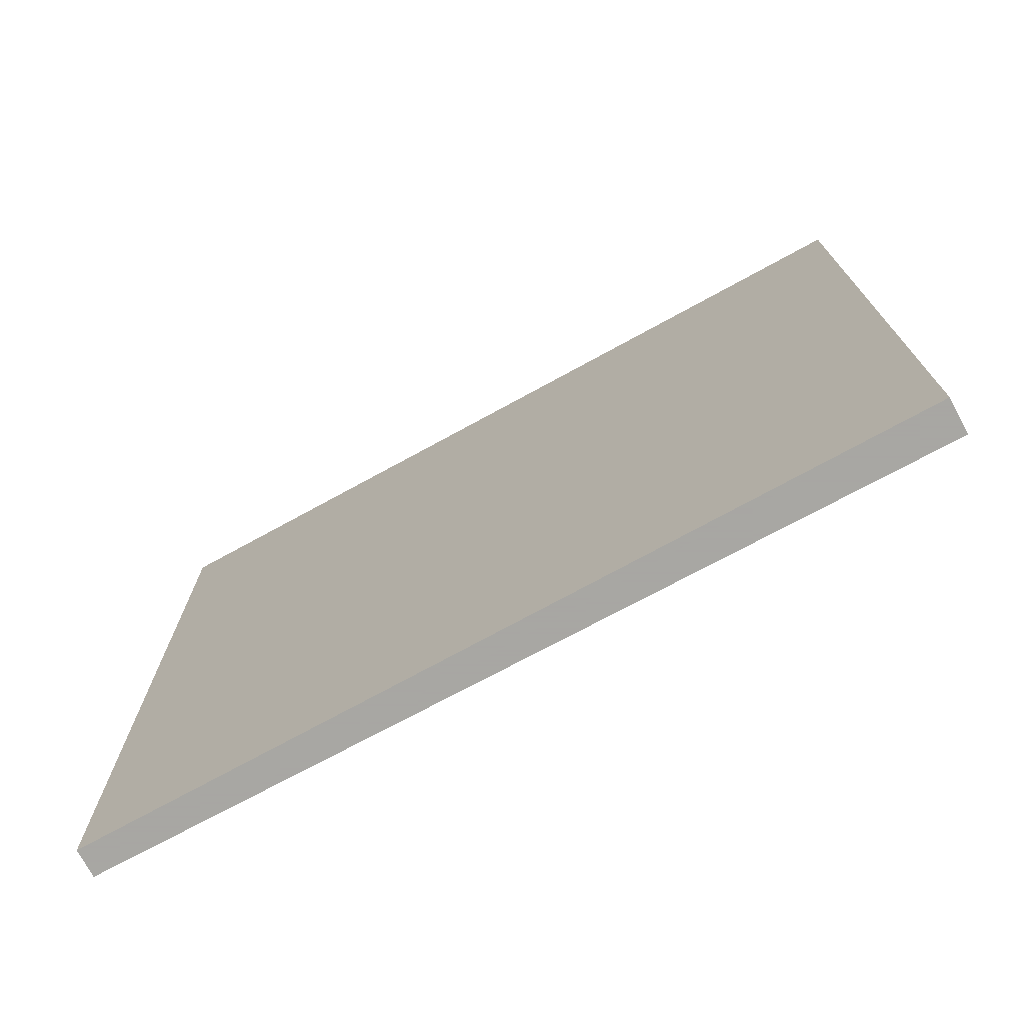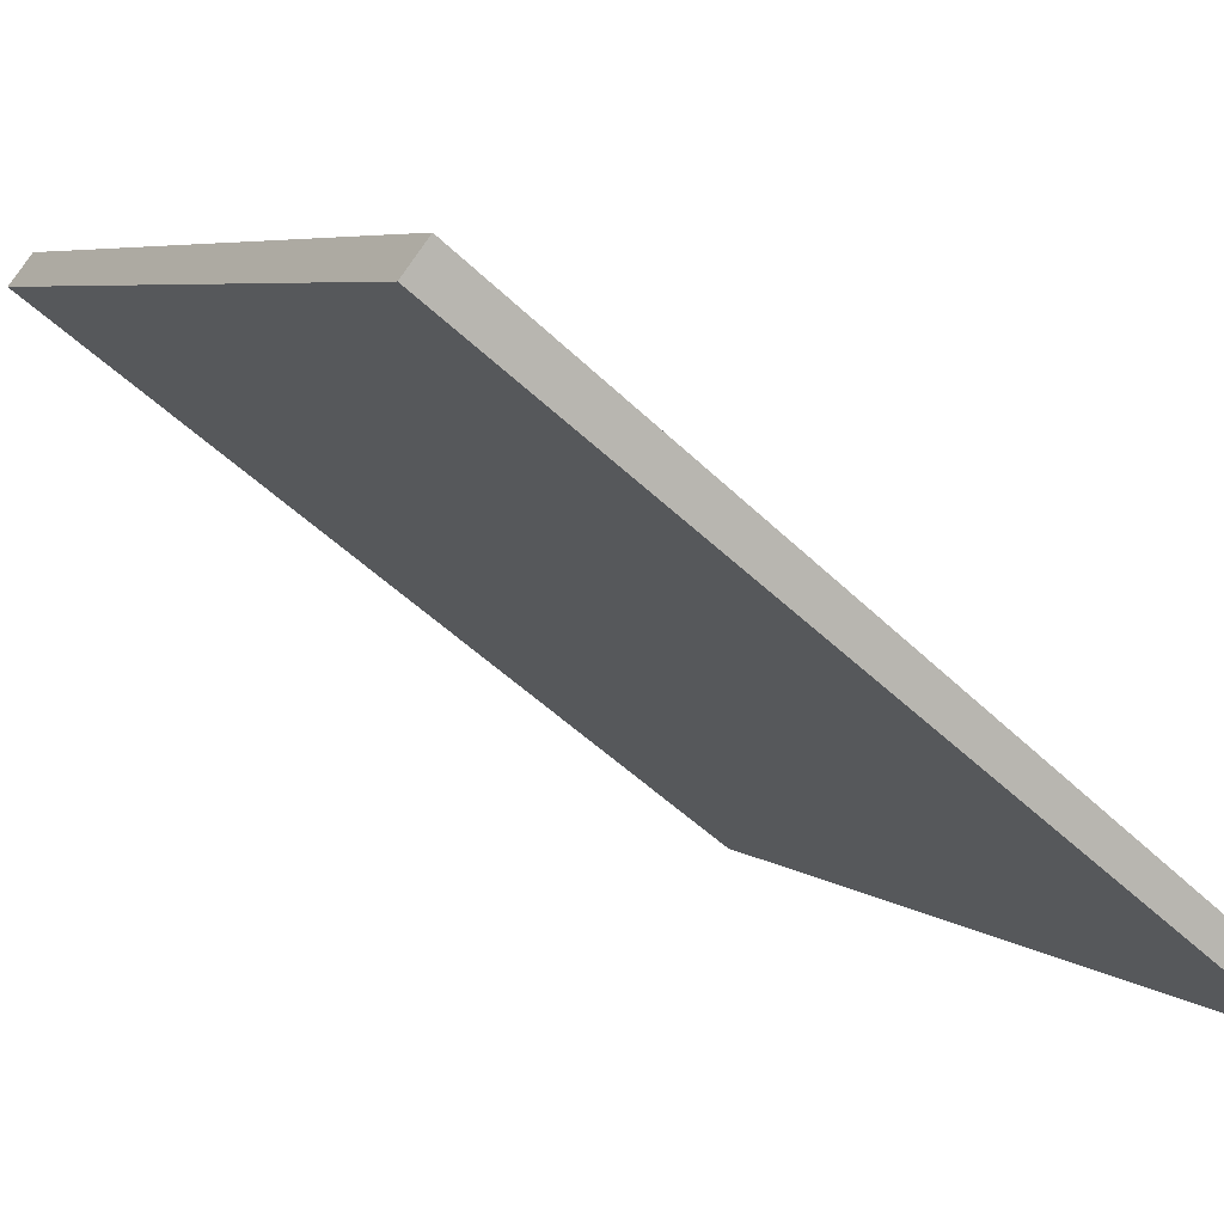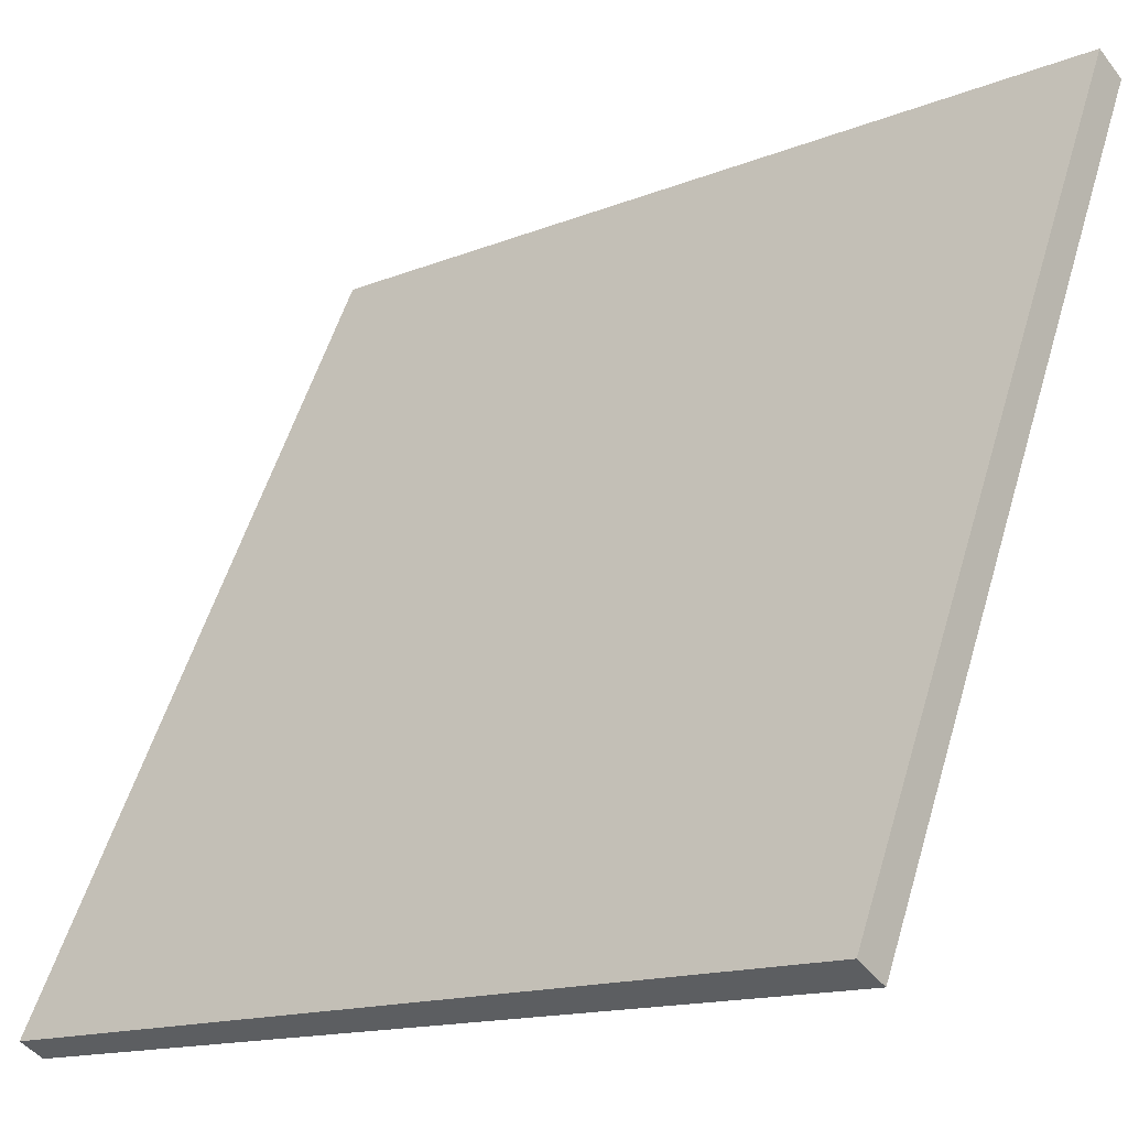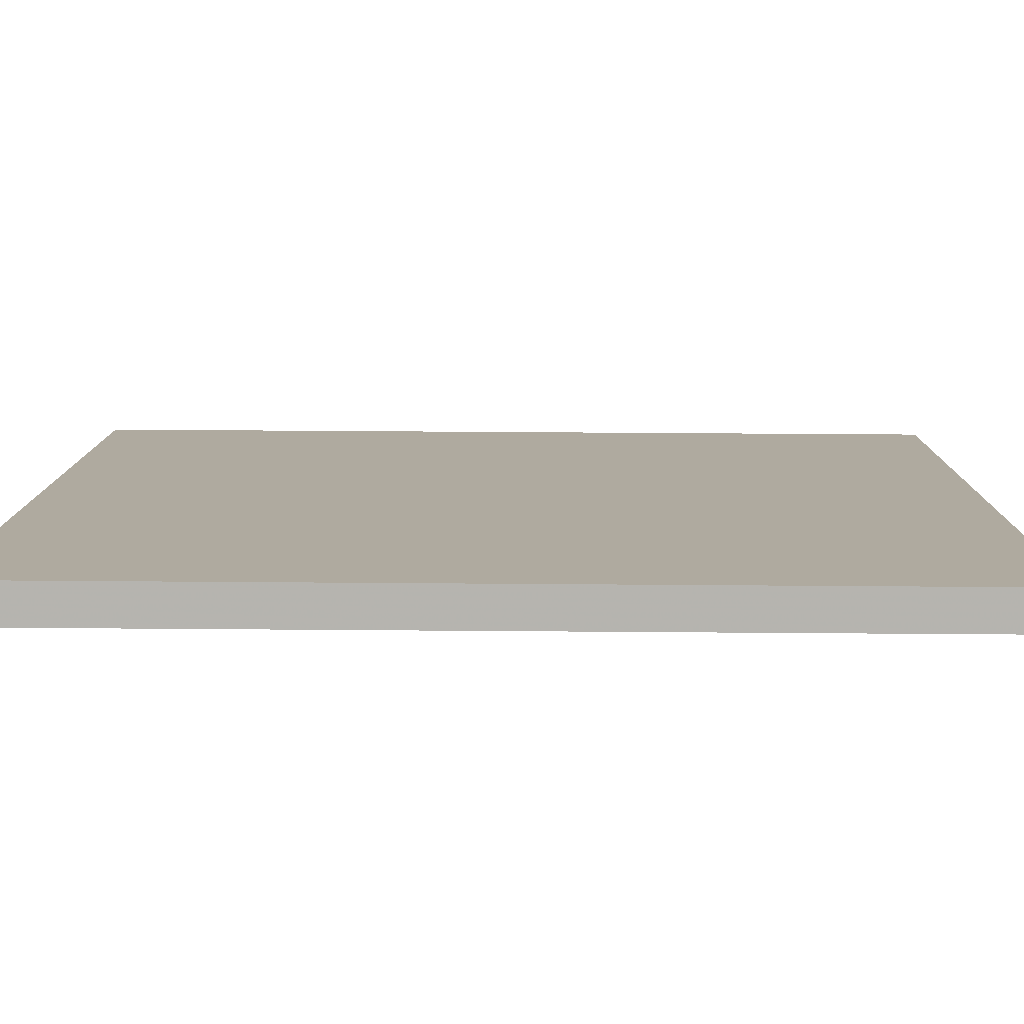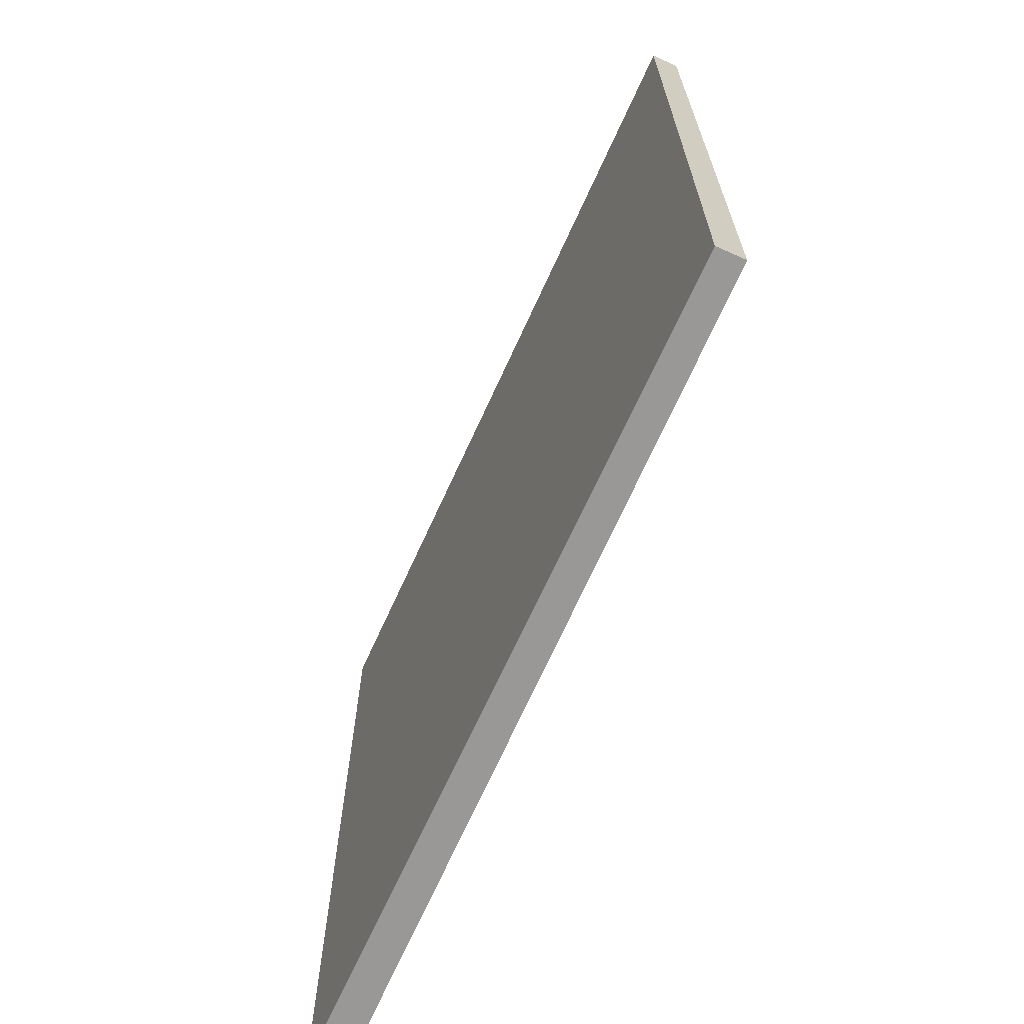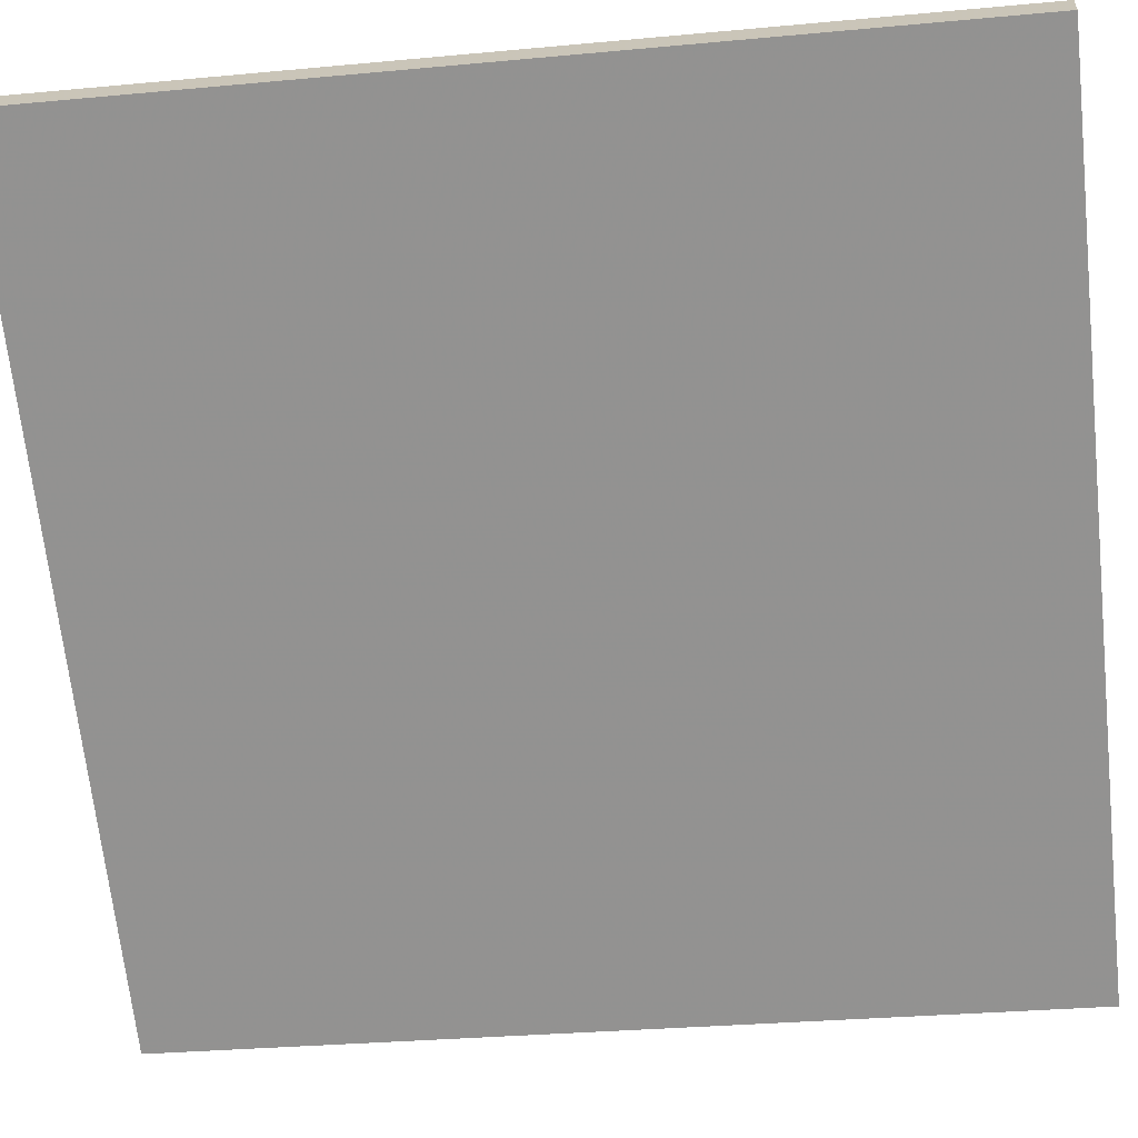
<metadata>
{"format":"obj","ext":"obj","renderer":"f3d","projection":"perspective","resolution":1024,"background":"white","views":[{"elev":-74.4,"azim":66.3,"up":"+Z"},{"elev":5.7,"azim":154.0,"up":"+Y"},{"elev":55.2,"azim":16.6,"up":"+Y"},{"elev":47.5,"azim":90.5,"up":"+Y"},{"elev":-68.6,"azim":-76.3,"up":"+Z"},{"elev":-29.7,"azim":97.8,"up":"+Y"}]}
</metadata>
<code>
v 12.48 72.53 -3.672
v 12.48 72.53 3.672
v 12.63 72.33 -3.672
v 12.63 72.33 3.672
v 18.25 77.07 -3.672
v 18.25 77.07 3.672
v 18.44 76.82 -3.672
v 18.44 76.82 3.672
f 1 3 4
f 4 2 1
f 5 6 8
f 8 7 5
f 1 2 6
f 6 5 1
f 3 7 8
f 8 4 3
f 1 5 7
f 7 3 1
f 2 4 8
f 8 6 2

</code>
